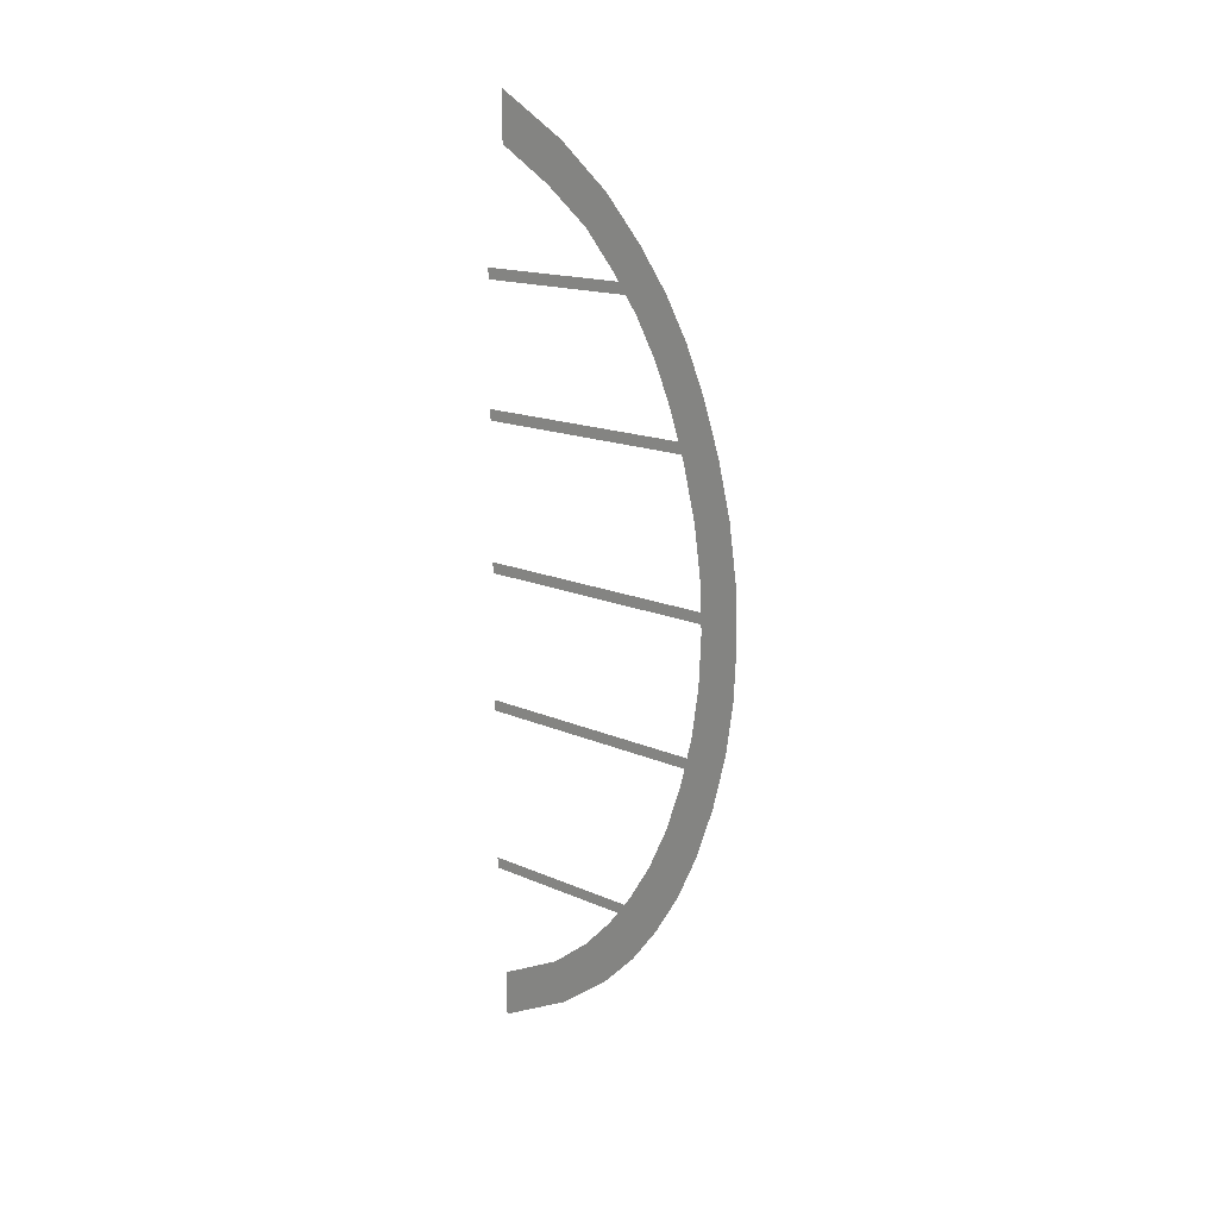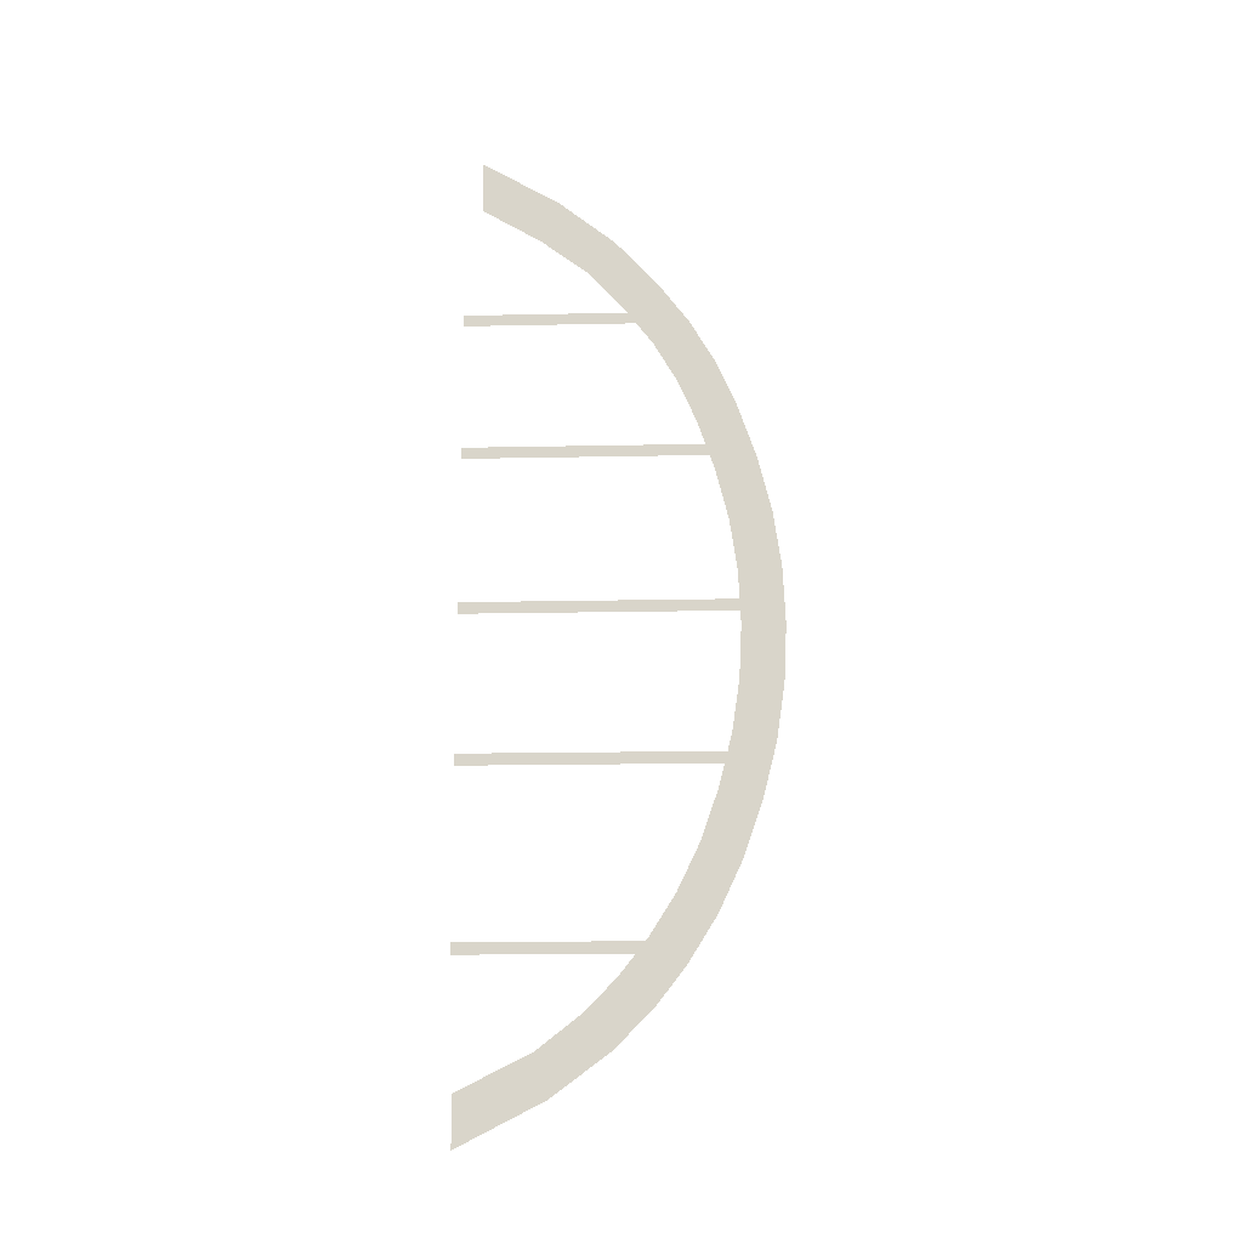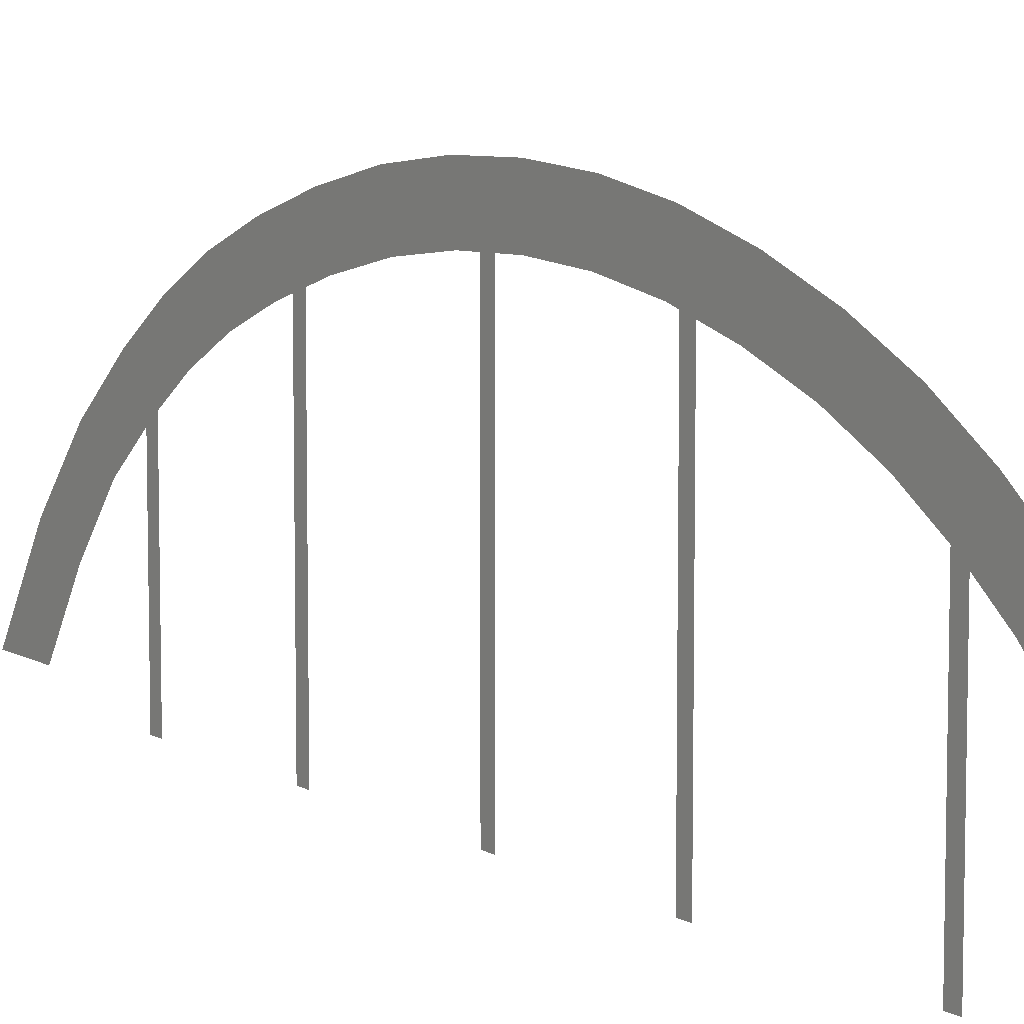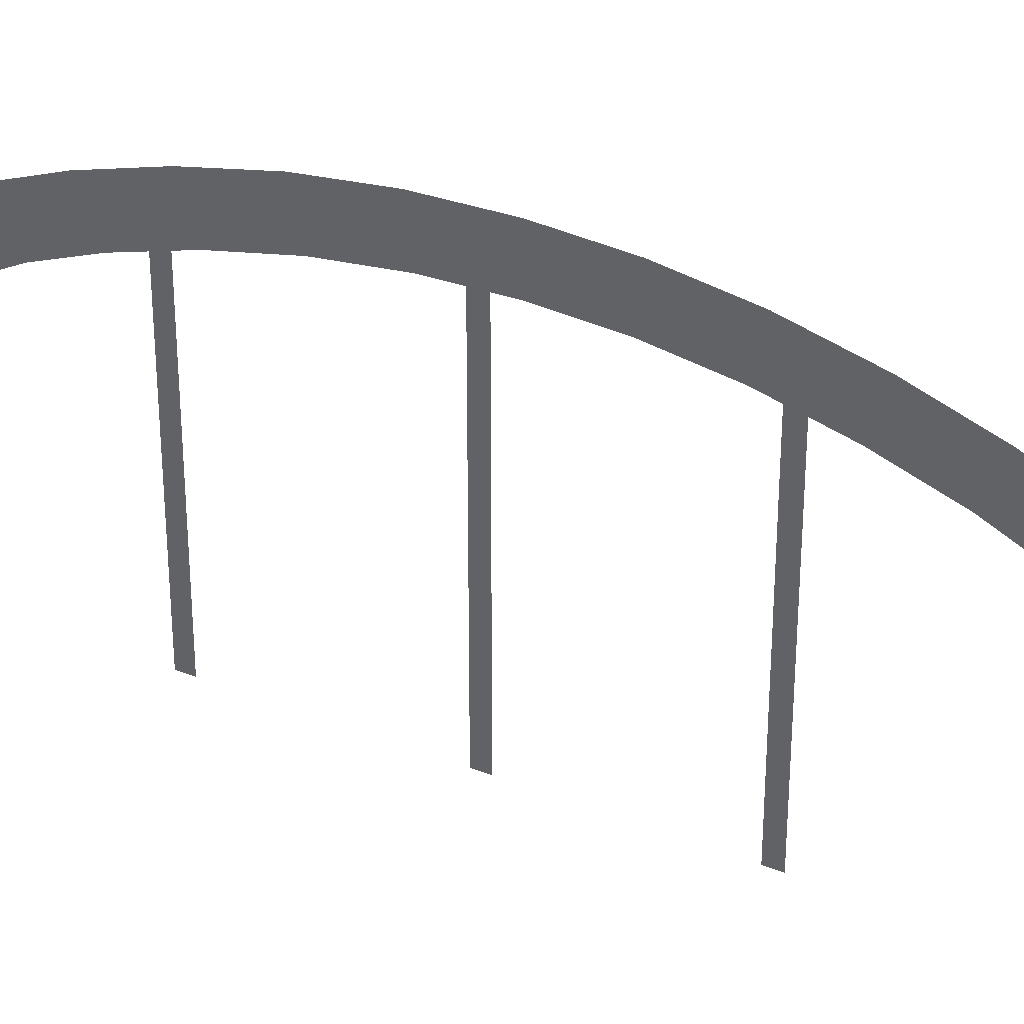
<metadata>
{"format":"obj","ext":"obj","renderer":"f3d","projection":"perspective","resolution":1024,"background":"white","views":[{"elev":16.0,"azim":132.3,"up":"+Z"},{"elev":-16.0,"azim":92.5,"up":"+Z"},{"elev":9.3,"azim":145.6,"up":"+Y"},{"elev":38.5,"azim":116.4,"up":"+Y"}]}
</metadata>
<code>
g ENV_S07_Bgr_Build_Rcoaster_B_rspwn
v -0.07303 0.116 78.33
v -0.07303 -11.91 92.23
v -0.07303 -11.91 85.44
v -0.07303 2.476 83.8
v -0.07303 9.821 70.96
v -0.07303 13.15 75.41
v -0.07303 16.77 63.28
v -0.07303 20.98 66.91
v -0.07303 22.42 55.82
v -0.07303 27.03 58.91
v -0.07303 26.88 48.2
v -0.07303 31.8 50.78
v -0.07303 30.57 39.84
v -0.07303 35.71 41.92
v -0.07303 33.89 30.19
v -0.07303 39.21 31.77
v -0.07303 36.47 19.9
v -0.07303 41.93 20.97
v -0.07303 37.96 9.641
v -0.07303 43.49 10.18
v -0.07303 38.42 -0.6114
v -0.07303 43.97 -0.6143
v -0.07303 37.94 -10.86
v -0.07303 43.47 -11.41
v -0.07303 36.44 -21.12
v -0.07303 41.89 -22.2
v -0.07303 33.83 -31.41
v -0.07303 39.15 -33
v -0.07303 30.37 -41.3
v -0.07303 35.5 -43.4
v -0.07303 26.04 -50.32
v -0.07303 31 -52.96
v -0.07303 20.99 -58.33
v -0.07303 25.65 -61.51
v -0.07303 15.58 -65.26
v -0.07303 19.89 -68.97
v -0.07303 9.306 -71.66
v -0.07303 12.72 -76.12
v -0.07303 0.388 -78.56
v -0.07303 2.095 -84.08
v -0.07303 -14.14 -92.31
v -0.07303 -14.21 -85.85
v -0.07303 3.034 85.09
v -0.07303 -11.91 93.84
v -0.07303 -11.91 92.23
v -0.07303 2.476 83.8
v -0.07303 13.15 75.41
v -0.07303 13.94 76.46
v -0.07303 21.98 67.76
v -0.07303 20.98 66.91
v -0.07303 27.03 58.91
v -0.07303 28.12 59.65
v -0.07303 32.96 51.39
v -0.07303 31.8 50.78
v -0.07303 35.71 41.92
v -0.07303 36.93 42.41
v -0.07303 40.47 32.14
v -0.07303 39.21 31.77
v -0.07303 41.93 20.97
v -0.07303 43.21 21.22
v -0.07303 44.79 10.3
v -0.07303 43.49 10.18
v -0.07303 43.97 -0.6143
v -0.07303 45.28 -0.6171
v -0.07303 44.77 -11.54
v -0.07303 43.47 -11.41
v -0.07303 41.89 -22.2
v -0.07303 43.17 -22.45
v -0.07303 40.41 -33.37
v -0.07303 39.15 -33
v -0.07303 35.5 -43.4
v -0.07303 36.71 -43.89
v -0.07303 32.17 -53.58
v -0.07303 31 -52.96
v -0.07303 25.65 -61.51
v -0.07303 26.76 -62.26
v -0.07303 20.92 -69.85
v -0.07303 19.89 -68.97
v -0.07303 12.72 -76.12
v -0.07303 13.54 -77.18
v -0.07303 2.496 -85.38
v -0.07303 2.095 -84.08
v -0.07303 -14.14 -92.31
v -0.07303 -14.13 -93.84
v -0.07303 0.388 -78.56
v -0.07303 -14.23 -84.3
v -0.07303 -14.21 -85.85
v -0.07303 -0.02148 -77.24
v -0.07303 9.306 -71.66
v -0.07303 8.498 -70.58
v -0.07303 15.58 -65.26
v -0.07303 14.56 -64.37
v -0.07303 20.99 -58.33
v -0.07303 19.88 -57.57
v -0.07303 26.04 -50.32
v -0.07303 24.86 -49.69
v -0.07303 30.37 -41.3
v -0.07303 29.13 -40.79
v -0.07303 33.83 -31.41
v -0.07303 32.55 -31.03
v -0.07303 36.44 -21.12
v -0.07303 35.13 -20.87
v -0.07303 37.94 -10.86
v -0.07303 36.61 -10.73
v -0.07303 38.42 -0.6114
v -0.07303 37.09 -0.6086
v -0.07303 37.96 9.641
v -0.07303 36.63 9.512
v -0.07303 36.47 19.9
v -0.07303 35.16 19.65
v -0.07303 33.89 30.19
v -0.07303 32.61 29.81
v -0.07303 30.57 39.84
v -0.07303 29.33 39.34
v -0.07303 26.88 48.2
v -0.07303 25.7 47.57
v -0.07303 22.42 55.82
v -0.07303 21.31 55.07
v -0.07303 16.77 63.28
v -0.07303 15.76 62.4
v -0.07303 9.821 70.96
v -0.07303 9.022 69.89
v -0.07303 0.116 78.33
v -0.07303 -0.451 77.02
v -0.07303 -11.91 85.44
v -0.07303 -11.91 83.8
v 1.23 23.95 61.09
v 1.23 -14.9 61.09
v 1.23 -14.9 58.87
v 1.23 23.95 58.87
v 1.23 36.69 -24.55
v 1.23 -14.9 -24.55
v 1.23 -14.9 -26.77
v 1.23 36.69 -26.77
v 1.23 35.11 34.15
v 1.23 -14.9 34.15
v 1.23 -14.9 31.93
v 1.23 35.11 31.93
v 1.23 38.66 3.87
v 1.23 -14.9 3.87
v 1.23 -14.9 1.648
v 1.23 38.66 1.648
v 1.23 24.42 -58.39
v 1.23 -14.9 -58.39
v 1.23 -14.9 -60.61
v 1.23 24.42 -60.61
g ENV_S07_Bgr_Build_Rcoaster_B_rspwn_0
f 3 2 1
f 2 4 1
f 1 4 5
f 4 6 5
f 5 6 7
f 6 8 7
f 7 8 9
f 8 10 9
f 9 10 11
f 10 12 11
f 11 12 13
f 12 14 13
f 13 14 15
f 14 16 15
f 15 16 17
f 16 18 17
f 17 18 19
f 18 20 19
f 19 20 21
f 20 22 21
f 21 22 23
f 22 24 23
f 23 24 25
f 24 26 25
f 25 26 27
f 26 28 27
f 27 28 29
f 28 30 29
f 29 30 31
f 30 32 31
f 31 32 33
f 32 34 33
f 33 34 35
f 34 36 35
f 35 36 37
f 36 38 37
f 37 38 39
f 38 40 39
f 39 40 41
f 42 39 41
f 45 44 43
f 46 45 43
f 47 46 43
f 48 47 43
f 47 48 49
f 50 47 49
f 51 50 49
f 52 51 49
f 51 52 53
f 54 51 53
f 55 54 53
f 56 55 53
f 55 56 57
f 58 55 57
f 59 58 57
f 60 59 57
f 59 60 61
f 62 59 61
f 63 62 61
f 64 63 61
f 63 64 65
f 66 63 65
f 67 66 65
f 68 67 65
f 67 68 69
f 70 67 69
f 71 70 69
f 72 71 69
f 71 72 73
f 74 71 73
f 75 74 73
f 76 75 73
f 75 76 77
f 78 75 77
f 79 78 77
f 80 79 77
f 79 80 81
f 82 79 81
f 83 82 81
f 84 83 81
f 87 86 85
f 86 88 85
f 85 88 89
f 88 90 89
f 89 90 91
f 90 92 91
f 91 92 93
f 92 94 93
f 93 94 95
f 94 96 95
f 95 96 97
f 96 98 97
f 97 98 99
f 98 100 99
f 99 100 101
f 100 102 101
f 101 102 103
f 102 104 103
f 103 104 105
f 104 106 105
f 105 106 107
f 106 108 107
f 107 108 109
f 108 110 109
f 109 110 111
f 110 112 111
f 111 112 113
f 112 114 113
f 113 114 115
f 114 116 115
f 115 116 117
f 116 118 117
f 117 118 119
f 118 120 119
f 119 120 121
f 120 122 121
f 121 122 123
f 122 124 123
f 123 124 125
f 124 126 125
f 129 128 127
f 130 129 127
f 133 132 131
f 134 133 131
f 137 136 135
f 138 137 135
f 141 140 139
f 142 141 139
f 145 144 143
f 146 145 143

</code>
